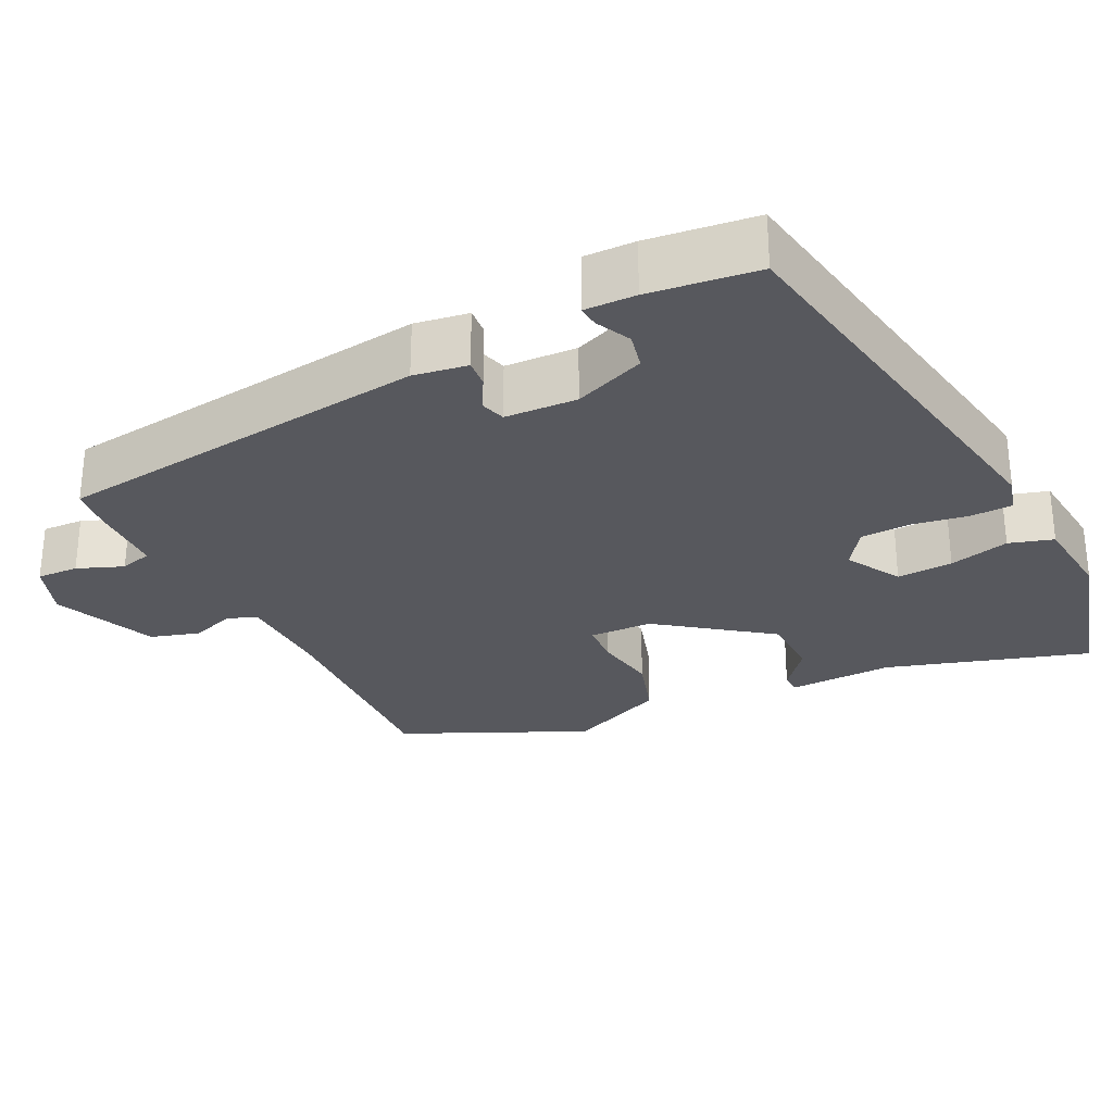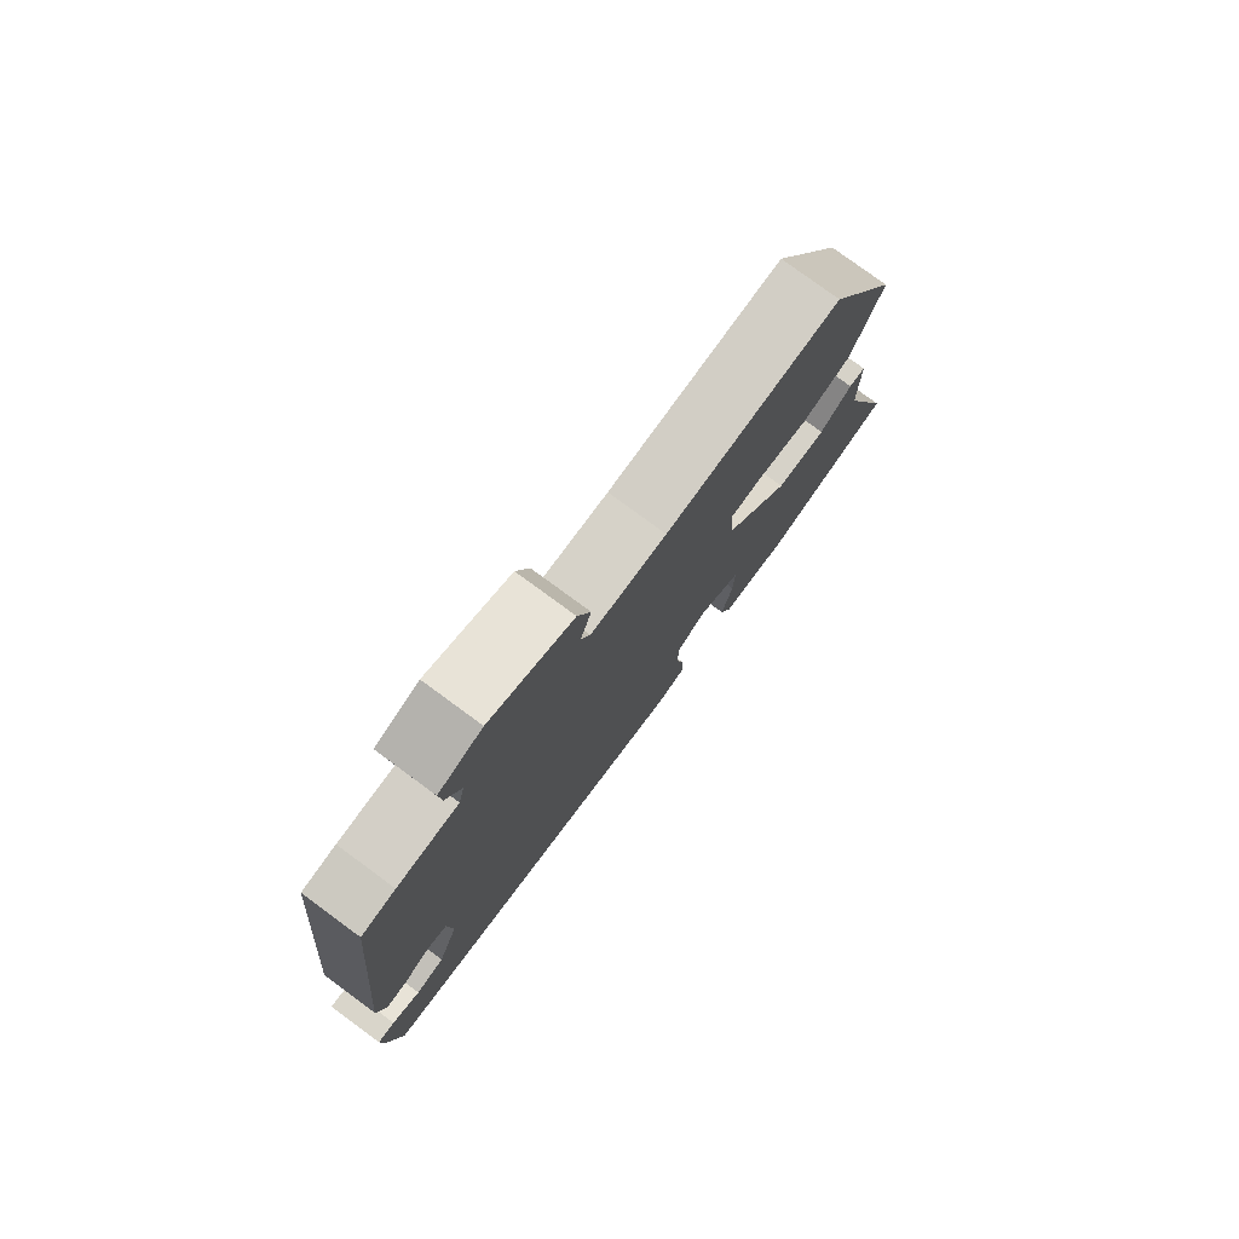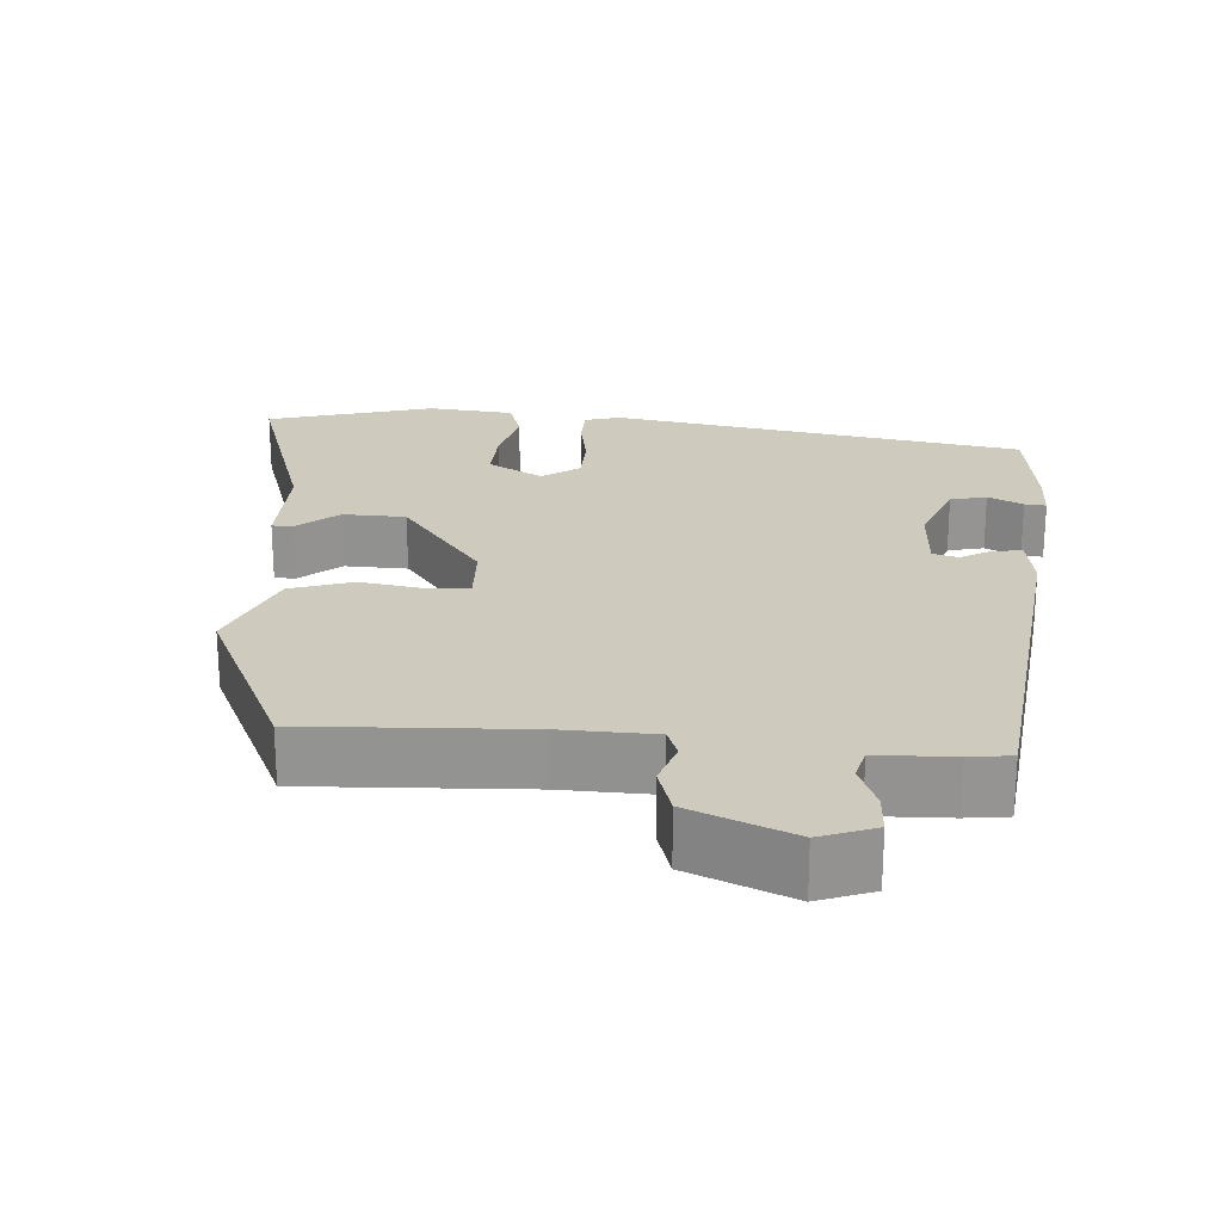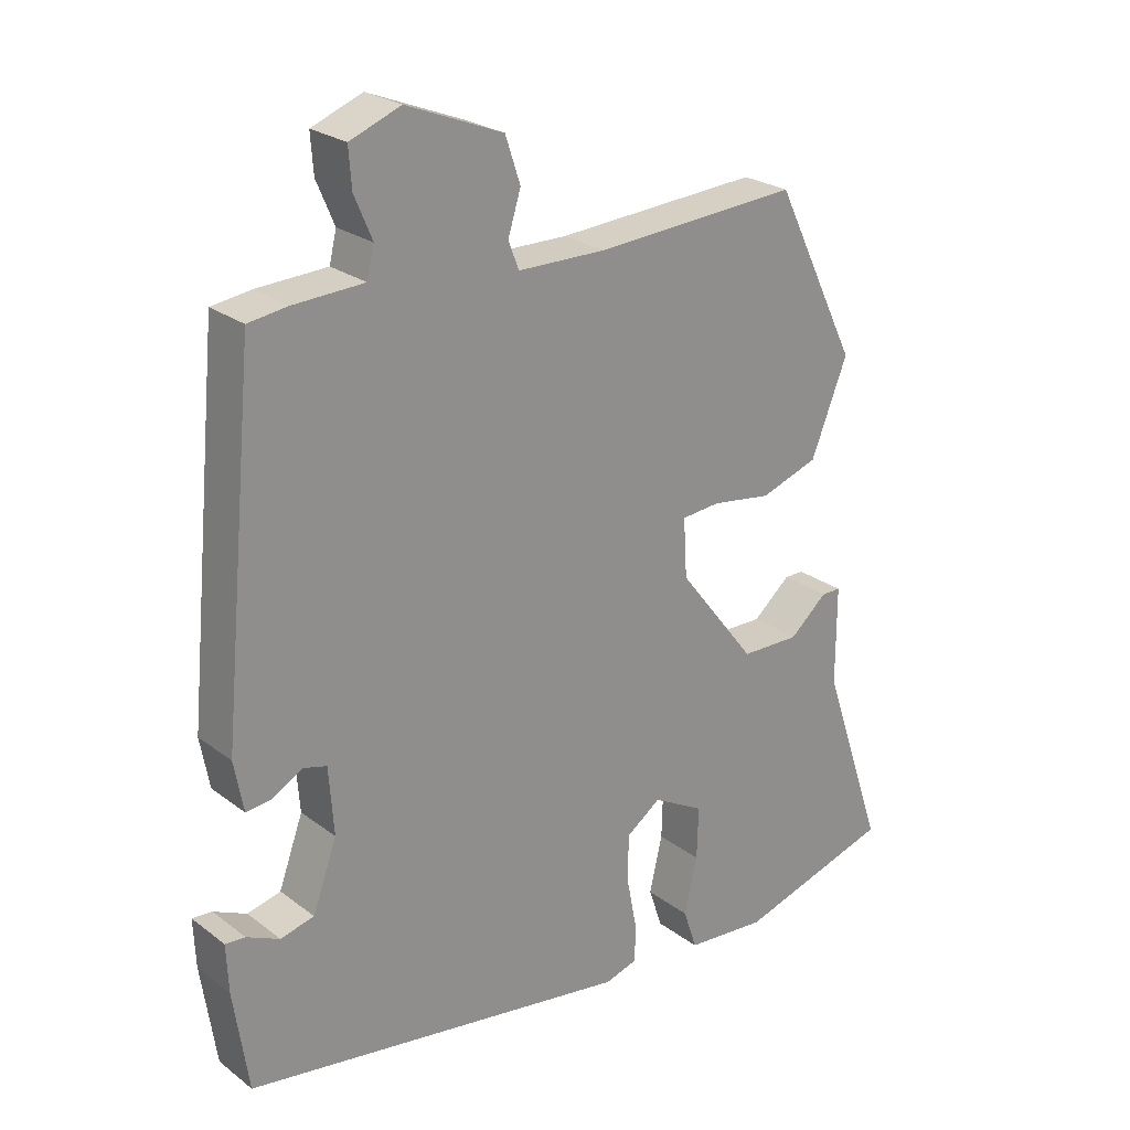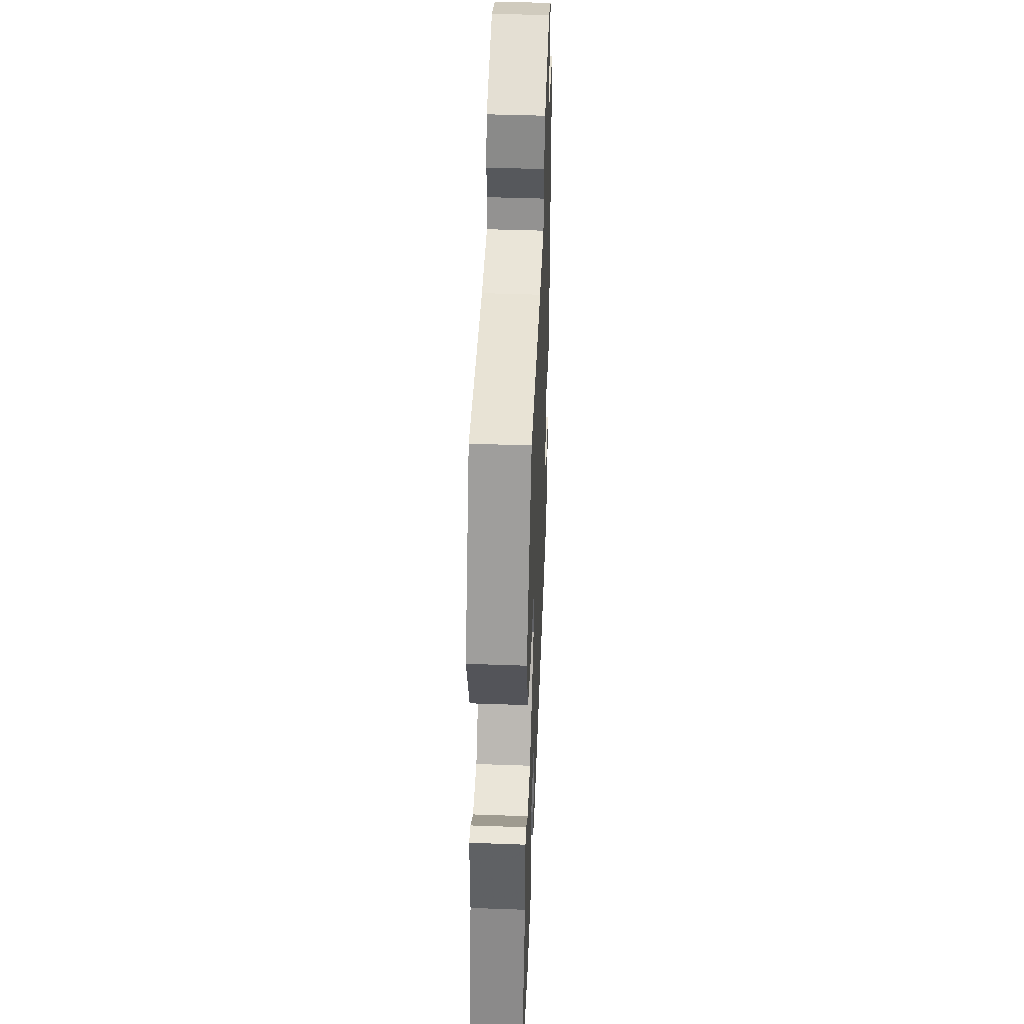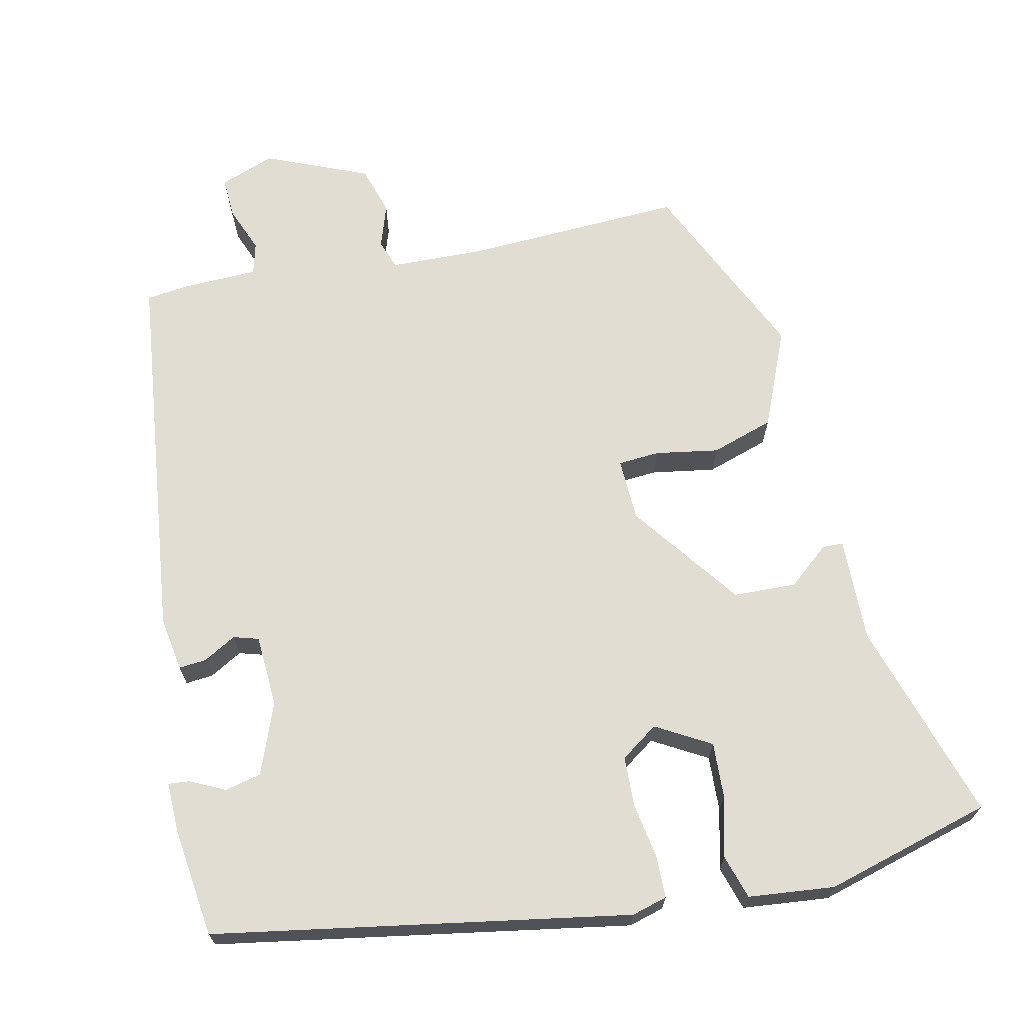
<metadata>
{"format":"obj","ext":"obj","renderer":"f3d","projection":"perspective","resolution":1024,"background":"white","views":[{"elev":-28.9,"azim":117.8,"up":"+Y"},{"elev":78.4,"azim":126.3,"up":"+Z"},{"elev":23.2,"azim":5.3,"up":"+Y"},{"elev":24.4,"azim":140.7,"up":"+Z"},{"elev":44.8,"azim":-87.6,"up":"+Z"},{"elev":68.3,"azim":168.9,"up":"+Y"}]}
</metadata>
<code>
v -0.548 0.07 -0.48
v -0.46 0.07 -0.22
v -0.46 0.07 -0.083
v -0.433 0.07 -0.083
v -0.38 0.07 -0.129
v -0.298 0.07 -0.128
v -0.189 0.07 0.012
v -0.184 0.07 0.094
v -0.238 0.07 0.099
v -0.321 0.07 0.087
v -0.402 0.07 0.115
v -0.453 0.07 0.244
v -0.337 0.07 0.481
v -0.052 0.07 0.462
v 0.071 0.07 0.463
v 0.086 0.07 0.501
v 0.068 0.07 0.559
v 0.089 0.07 0.622
v 0.224 0.07 0.675
v 0.295 0.07 0.647
v 0.291 0.07 0.593
v 0.266 0.07 0.534
v 0.276 0.07 0.492
v 0.375 0.07 0.487
v 0.43 0.07 0.479
v 0.477 0.07 -0.015
v 0.464 0.07 -0.085
v 0.428 0.07 -0.081
v 0.386 0.07 -0.056
v 0.353 0.07 -0.065
v 0.346 0.07 -0.159
v 0.38 0.07 -0.253
v 0.427 0.07 -0.265
v 0.473 0.07 -0.244
v 0.501 0.07 -0.242
v 0.498 0.07 -0.309
v 0.477 0.07 -0.45
v -0.067 0.07 -0.531
v -0.113 0.07 -0.517
v -0.113 0.07 -0.462
v -0.099 0.07 -0.39
v -0.1 0.07 -0.324
v -0.148 0.07 -0.289
v -0.22 0.07 -0.328
v -0.218 0.07 -0.401
v -0.2 0.07 -0.48
v -0.219 0.07 -0.537
v -0.332 0.07 -0.546
v -0.548 0 -0.48
v -0.46 0 -0.22
v -0.46 0 -0.083
v -0.433 0 -0.083
v -0.38 0 -0.129
v -0.298 0 -0.128
v -0.189 0 0.012
v -0.184 0 0.094
v -0.238 0 0.099
v -0.321 0 0.087
v -0.402 0 0.115
v -0.453 0 0.244
v -0.337 0 0.481
v -0.052 0 0.462
v 0.071 0 0.463
v 0.086 0 0.501
v 0.068 0 0.559
v 0.089 0 0.622
v 0.224 0 0.675
v 0.295 0 0.647
v 0.291 0 0.593
v 0.266 0 0.534
v 0.276 0 0.492
v 0.375 0 0.487
v 0.43 0 0.479
v 0.477 0 -0.015
v 0.464 0 -0.085
v 0.428 0 -0.081
v 0.386 0 -0.056
v 0.353 0 -0.065
v 0.346 0 -0.159
v 0.38 0 -0.253
v 0.427 0 -0.265
v 0.473 0 -0.244
v 0.501 0 -0.242
v 0.498 0 -0.309
v 0.477 0 -0.45
v -0.067 0 -0.531
v -0.113 0 -0.517
v -0.113 0 -0.462
v -0.099 0 -0.39
v -0.1 0 -0.324
v -0.148 0 -0.289
v -0.22 0 -0.328
v -0.218 0 -0.401
v -0.2 0 -0.48
v -0.219 0 -0.537
v -0.332 0 -0.546
f 45 46 47 48
f 44 45 48 1
f 43 44 1 2
f 38 39 40 41
f 38 41 42
f 37 38 42
f 36 37 42 43
f 33 34 35 36
f 32 33 36 43
f 26 27 28 29
f 26 29 30
f 23 24 25 26
f 23 26 30
f 22 23 30 31
f 20 21 22
f 19 20 22
f 16 17 18 19
f 15 16 19 22
f 11 12 13 14
f 9 10 11 14
f 8 9 14 15
f 7 8 15 22
f 2 3 4 5
f 2 5 6
f 31 32 43 2
f 6 7 22 31
f 2 6 31
f 96 95 94 93
f 49 96 93 92
f 50 49 92 91
f 89 88 87 86
f 90 89 86
f 90 86 85
f 91 90 85 84
f 84 83 82 81
f 91 84 81 80
f 77 76 75 74
f 78 77 74
f 74 73 72 71
f 78 74 71
f 79 78 71 70
f 70 69 68
f 70 68 67
f 67 66 65 64
f 70 67 64 63
f 62 61 60 59
f 62 59 58 57
f 63 62 57 56
f 70 63 56 55
f 53 52 51 50
f 54 53 50
f 50 91 80 79
f 79 70 55 54
f 79 54 50
f 1 49 50 2
f 2 50 51 3
f 3 51 52 4
f 4 52 53 5
f 5 53 54 6
f 6 54 55 7
f 7 55 56 8
f 8 56 57 9
f 9 57 58 10
f 10 58 59 11
f 11 59 60 12
f 12 60 61 13
f 13 61 62 14
f 14 62 63 15
f 15 63 64 16
f 16 64 65 17
f 17 65 66 18
f 18 66 67 19
f 19 67 68 20
f 20 68 69 21
f 21 69 70 22
f 22 70 71 23
f 23 71 72 24
f 24 72 73 25
f 25 73 74 26
f 26 74 75 27
f 27 75 76 28
f 28 76 77 29
f 29 77 78 30
f 30 78 79 31
f 31 79 80 32
f 32 80 81 33
f 33 81 82 34
f 34 82 83 35
f 35 83 84 36
f 36 84 85 37
f 37 85 86 38
f 38 86 87 39
f 39 87 88 40
f 40 88 89 41
f 41 89 90 42
f 42 90 91 43
f 43 91 92 44
f 44 92 93 45
f 45 93 94 46
f 46 94 95 47
f 47 95 96 48
f 48 96 49 1

</code>
